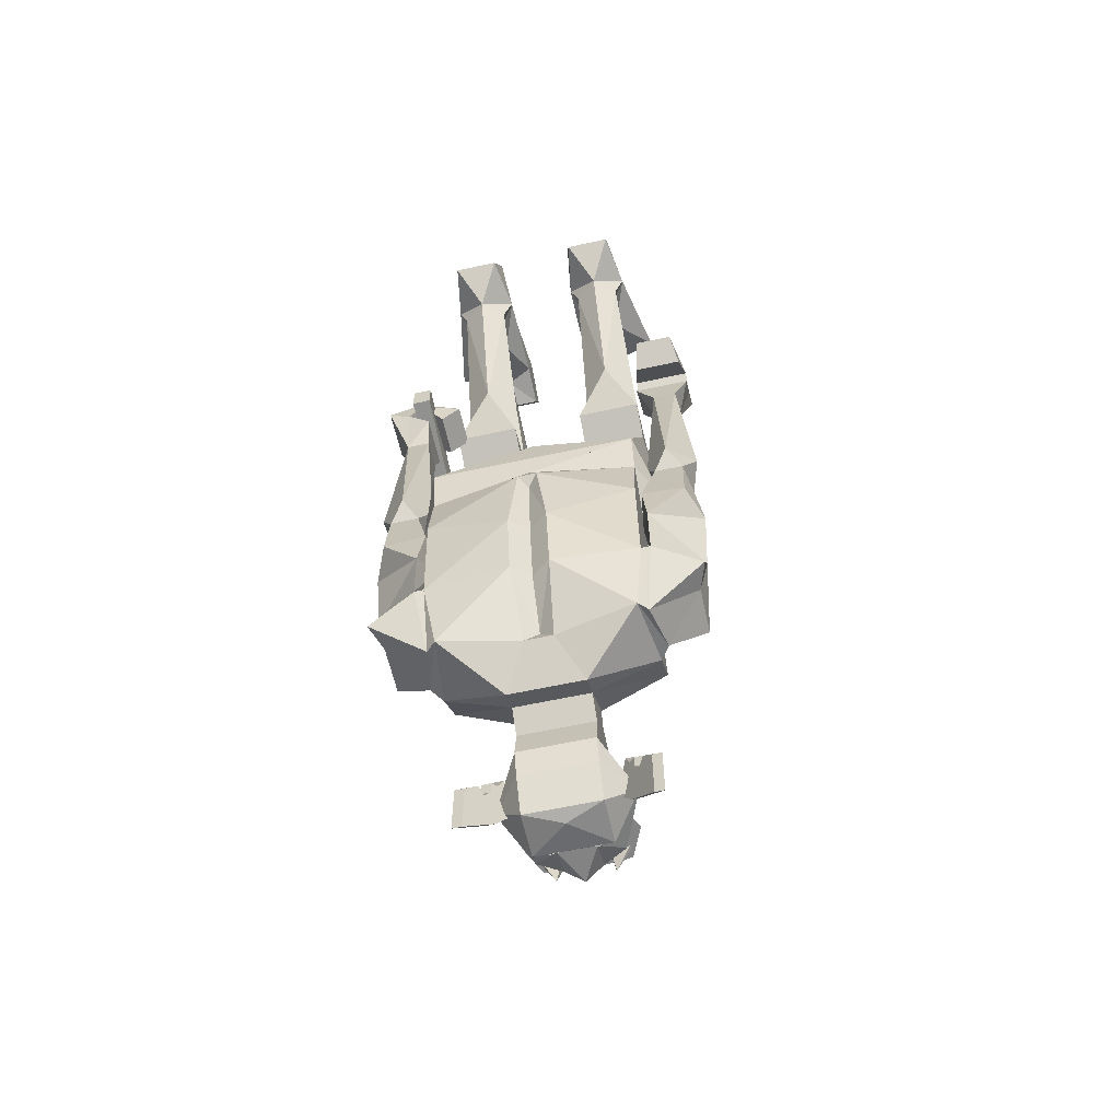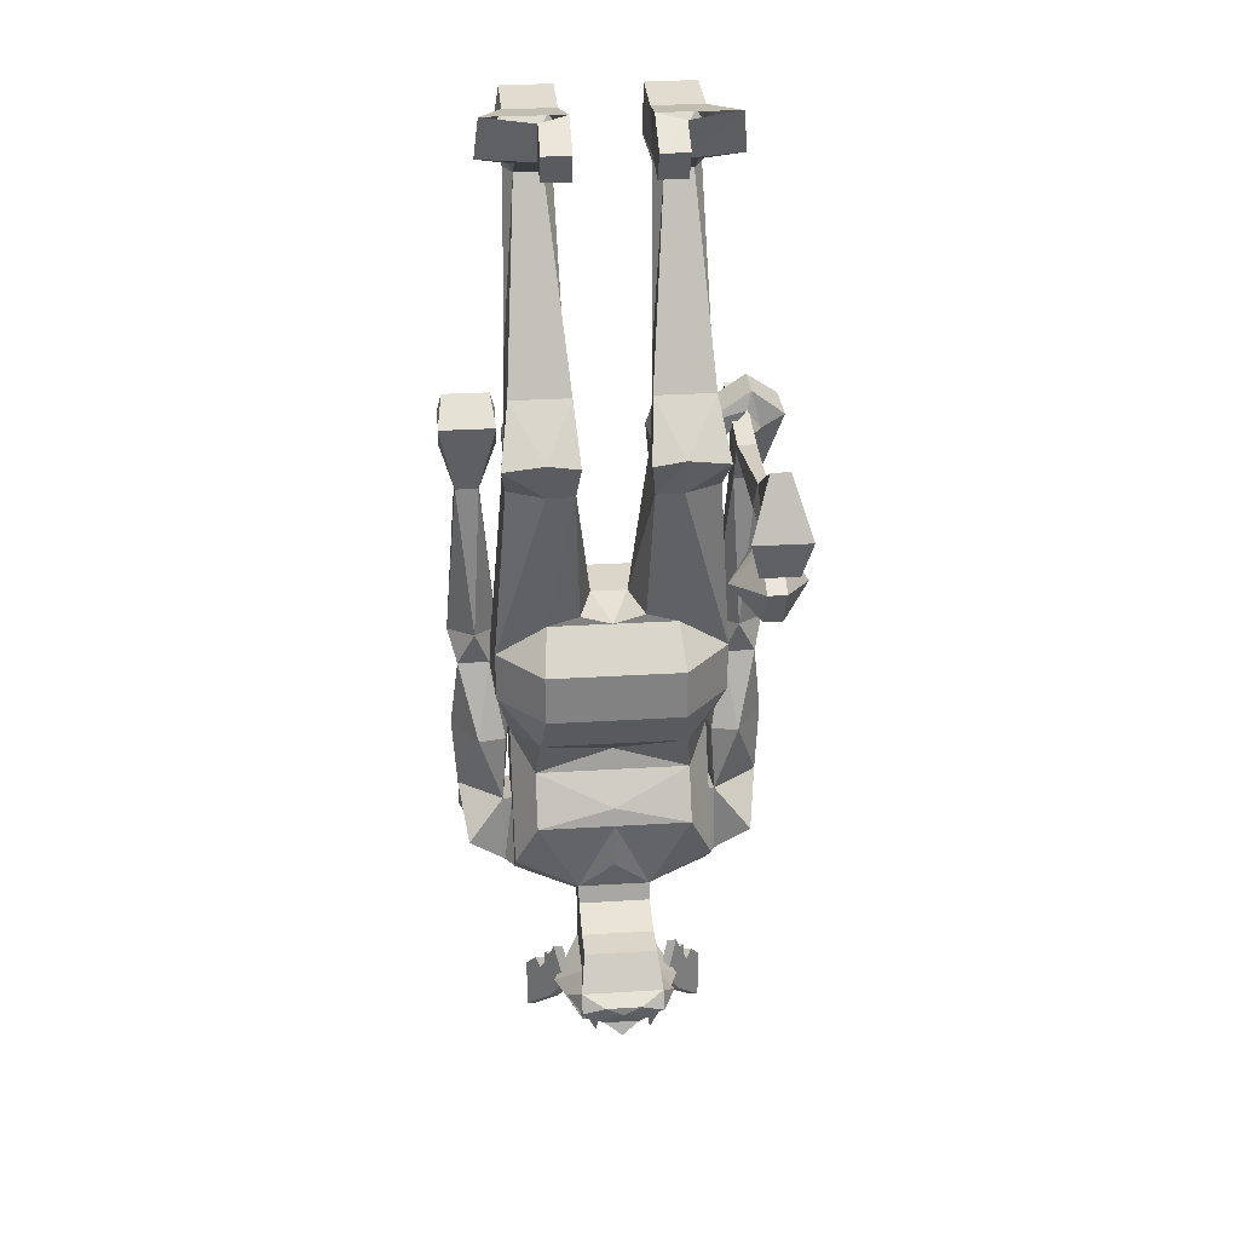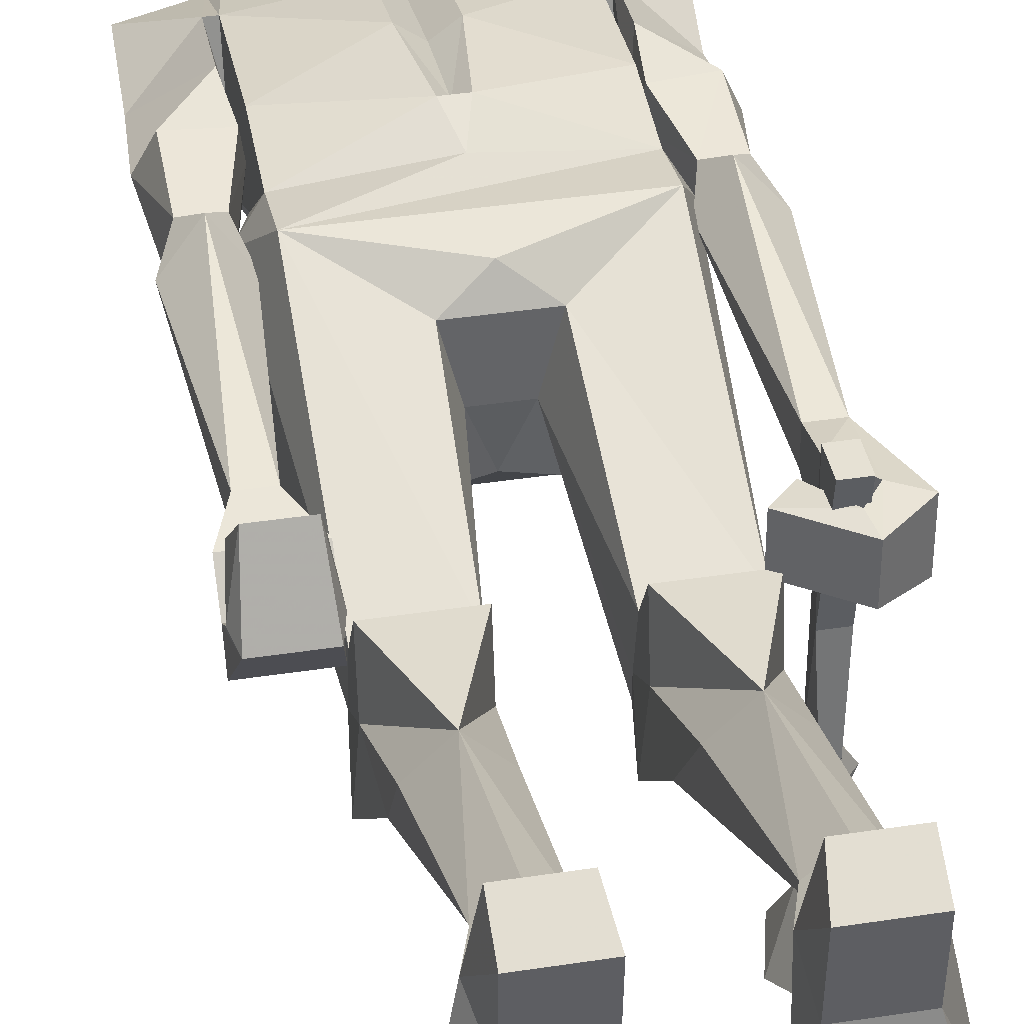
<metadata>
{"format":"obj","ext":"obj","renderer":"f3d","projection":"perspective","resolution":1024,"background":"white","views":[{"elev":-61.1,"azim":12.5,"up":"+Y"},{"elev":29.7,"azim":174.9,"up":"+Y"},{"elev":39.3,"azim":169.1,"up":"+Z"}]}
</metadata>
<code>
o npc/troll
v -31 -72 12
v -30 -76 -33
v -28 -76 -33
v -27 -72 12
v -31 -66 12
v -31 -70 -11
v -30 -68 -33
v -31 -72 -34
v -27 -72 -34
v -28 -68 -33
v -27 -70 -11
v -27 -66 12
v -27 -56 -53
v -31 -56 -53
v -31 -72 -49
v -31 -72 -40
v -27 -72 -40
v -27 -72 -49
v -23 -68 -59
v -35 -68 -59
v -33 -76 -57
v -27 -76 -46
v -31 -76 -46
v -31 -76 -42
v -27 -76 -42
v -21 -84 -44
v -27 -81 -55
v -31 -81 -55
v -37 -84 -44
v -31 -81 -34
v -27 -81 -34
v -27 -91 -38
v -27 -89 -51
v -31 -89 -51
v -31 -91 -38
v -25 -76 -57
v 23 -163 11
v 23 -159 -4
v 21 -159 -4
v 21 -163 11
v 21 -177 5
v 33 -168 8
v 33 -158 2
v 23 -151 12
v 21 -143 4
v 22 -143 -4
v 28 -143 -5
v 31 -168 -8
v 23 -175 -5
v 21 -175 -8
v 21 -168 -16
v 21 -142 -2
v 19 -177 7
v 7 -185 -3
v 7 -182 -8
v 7 -175 -17
v 16 -157 -20
v 16 -146 -14
v 15 -136 -19
v 24 -127 -13
v 25 -127 4
v 21 -127 11
v 21 -141 13
v 3 -150 16
v 3 -164 13
v 31 -168 2
v -23 -159 -4
v -25 -159 -4
v -25 -163 11
v -23 -163 11
v -23 -142 -2
v -23 -168 -16
v -23 -175 -8
v -25 -175 -5
v -33 -168 -8
v -35 -158 2
v -30 -143 -5
v -24 -143 -4
v -23 -143 4
v -25 -151 12
v -35 -168 8
v -23 -177 5
v -21 -177 7
v -5 -164 13
v -5 -150 16
v -23 -141 13
v -23 -127 11
v -27 -127 4
v -26 -127 -13
v -17 -136 -19
v -18 -146 -14
v -18 -157 -20
v -9 -175 -17
v -9 -182 -8
v -9 -185 -3
v -33 -168 2
v 21 -73 -8
v 21 -117 13
v 21 -75 -18
v 21 -67 -13
v 21 -69 -1
v 7 -69 -1
v 7 -73 -8
v 6 -106 7
v -1 -109 12
v -23 -117 13
v -1 -126 14
v 24 -116 -13
v 13 -75 -22
v 22 -67 -26
v 20 -56 -16
v 20 -49 -5
v 14 -49 1
v 7 -67 -13
v 7 -75 -18
v 3 -106 -5
v -8 -106 7
v -23 -73 -8
v 13 -108 -16
v 7 -75 -22
v 13 -66 -26
v 13 -56 -16
v 17 -16 4
v 19 -16 8
v 14 -16 12
v 9 -16 8
v 8 -49 -5
v 7 -56 -16
v 6 -67 -26
v 6 -106 -16
v -1 -108 -16
v -5 -106 -5
v -9 -73 -8
v -23 -69 -1
v -23 -67 -13
v -23 -75 -18
v -26 -116 -13
v -16 -116 -24
v -16 -127 -24
v -1 -136 -19
v -1 -141 -13
v -1 -146 -14
v -1 -153 -19
v -1 -157 -20
v -1 -168 -19
v 7 -179 -18
v -9 -179 -18
v -9 -181 -27
v -9 -186 -12
v 7 -186 -12
v 2 -178 4
v -4 -178 4
v -1 -175 3
v -1 -164 10
v -1 -150 13
v -1 -135 15
v -3 -133 17
v 1 -133 17
v -1 -116 -24
v -15 -108 -16
v -8 -106 -16
v -9 -75 -22
v -9 -75 -18
v -9 -67 -13
v -9 -69 -1
v -16 -49 1
v -22 -49 -5
v -22 -56 -16
v -24 -67 -26
v -15 -75 -22
v -1 -127 -24
v 14 -127 -24
v 11 -16 4
v 11 -12 -3
v 17 -12 -3
v 21 -10 8
v 19 -9 20
v 9 -9 20
v 7 -10 8
v 7 -8 -12
v 13 -8 -15
v 25 -8 -12
v 19 -3 3
v 19 -2 16
v 8 -2 16
v 8 -3 3
v 7 1 -15
v 7 -10 -21
v 13 -10 -21
v 13 0 -17
v 24 1 -15
v 7 -4 -24
v 13 -4 -24
v 25 -126 1
v 32 -126 1
v 34 -143 4
v 31 -141 11
v 22 -140 11
v 25 -127 9
v 31 -127 9
v 34 -120 6
v 28 -123 12
v 28 -118 -1
v 31 -83 0
v 31 -83 6
v 26 -83 6
v 23 -120 6
v 26 -83 0
v 22 -67 -5
v 34 -67 -5
v 34 -70 0
v 34 -75 5
v 22 -75 5
v 12 -205 -18
v 17 -211 -13
v 17 -202 -13
v 16 -201 -14
v 14 -198 -16
v 10 -201 -20
v 14 -205 -18
v 19 -211 -13
v 19 -202 -13
v 19 -199 -13
v 17 -199 -13
v 15 -196 -15
v 16 -198 -16
v 15 -196 -17
v 13 -196 -17
v 9 -198 -21
v 12 -201 -20
v 18 -201 -14
v 13 -193 -17
v 12 -193 -18
v 11 -190 -19
v 11 -198 -21
v 17 -196 -15
v 14 -193 -18
v 15 -193 -17
v 13 -190 -19
v -19 -202 -13
v -19 -211 -13
v -14 -205 -18
v -18 -201 -14
v -19 -199 -13
v -21 -202 -13
v -21 -211 -13
v -16 -205 -18
v -14 -201 -20
v -12 -201 -20
v -16 -198 -16
v -17 -196 -15
v -21 -199 -13
v -20 -201 -14
v -15 -196 -17
v -18 -198 -16
v -19 -196 -15
v -17 -196 -17
v -13 -198 -21
v -11 -198 -21
v -14 -193 -18
v -15 -193 -17
v -13 -190 -19
v -16 -193 -18
v -17 -193 -17
v -15 -190 -19
v 7 -181 -27
v 7 -181 -34
v -9 -181 -34
v -10 -188 -39
v -9 -192 -26
v -9 -193 -11
v 7 -193 -11
v 7 -192 -26
v 8 -188 -39
v 3 -190 -42
v -5 -190 -42
v -10 -192 -41
v -13 -192 -34
v -1 -192 -26
v 14 -116 -24
v 22 -70 0
v 23 -62 2
v 33 -62 2
v 34 -66 3
v 22 -66 3
v 24 -68 14
v 32 -68 14
v 33 -72 9
v 23 -72 9
v -28 -75 -3
v -28 -83 0
v -33 -83 0
v -33 -70 -3
v -28 -75 8
v -28 -83 6
v -25 -120 6
v -30 -118 -1
v -36 -120 6
v -33 -83 6
v -38 -67 8
v -38 -67 -3
v -31 -62 -2
v -30 -66 -3
v -33 -70 8
v -30 -123 12
v -27 -127 9
v -27 -126 1
v -34 -126 1
v -33 -127 9
v -21 -69 -2
v -25 -73 -2
v -30 -66 8
v -31 -62 7
v -25 -73 7
v -21 -69 7
v -15 -66 -26
v -8 -67 -26
v -9 -56 -16
v -10 -49 -5
v -15 -56 -16
v -16 -16 12
v -21 -16 8
v -19 -16 4
v -13 -16 4
v -11 -16 8
v -9 -10 8
v -11 -9 20
v -21 -9 20
v -23 -10 8
v -19 -12 -3
v -13 -12 -3
v -27 -8 -12
v -15 -8 -15
v -9 -8 -12
v -10 -3 3
v -10 -2 16
v -21 -2 16
v -21 -3 3
v -26 1 -15
v -15 0 -17
v -15 -4 -24
v -15 -10 -21
v -9 -10 -21
v -9 -4 -24
v -9 1 -15
v -36 -143 4
v -33 -141 11
v -24 -140 11
v 5 -202 -28
v 4 -204 -28
v 0 -202 -29
v -2 -202 -29
v -6 -204 -28
v -7 -202 -28
v 11 -192 -34
v 8 -192 -41
v -1 -192 -42
v 8 -198 -34
v 3 -198 -37
v 7 -192 -38
v 8 -192 -34
v 13 -198 -21
v 3 -201 -30
v -1 -201 -38
v -5 -198 -37
v -1 -192 -40
v -9 -192 -38
v -10 -198 -34
v -10 -192 -34
v -15 -198 -21
v -9 -198 -13
v 7 -198 -13
v -5 -201 -30
v -1 -201 -30
v -1 -205 -27
v -9 -205 -27
v 7 -205 -27
v -1 -206 -20
v -9 -205 -17
v 7 -205 -17
v -7 -198 -39
v -10 -192 -38
v -10 -192 -39
v -6 -192 -41
v -6 -192 -39
v 8 -192 -39
v 8 -192 -38
v 5 -198 -39
v 4 -192 -41
v 4 -192 -39
f 1 2 3
f 1 3 4
f 1 4 5
f 1 5 6
f 1 6 2
f 2 6 7
f 2 7 8
f 2 8 9
f 2 9 3
f 3 9 10
f 3 10 11
f 3 11 4
f 4 11 12
f 4 12 5
f 5 12 11
f 5 11 6
f 6 11 10
f 6 10 7
f 7 10 13
f 7 13 14
f 7 14 15
f 7 15 16
f 7 16 8
f 8 16 9
f 9 16 17
f 9 17 10
f 10 17 18
f 10 18 13
f 13 18 19
f 13 19 20
f 13 20 14
f 14 20 15
f 15 20 21
f 15 21 18
f 15 18 22
f 15 22 23
f 15 23 16
f 16 23 24
f 16 24 17
f 17 24 25
f 17 25 18
f 18 25 22
f 22 25 26
f 22 26 27
f 22 27 28
f 22 28 23
f 23 28 29
f 23 29 24
f 24 29 30
f 24 30 25
f 25 30 31
f 25 31 26
f 26 31 32
f 26 32 33
f 26 33 27
f 27 33 28
f 28 33 34
f 28 34 29
f 29 34 35
f 29 35 30
f 30 35 31
f 31 35 32
f 32 35 34
f 32 34 33
f 18 21 36
f 18 36 19
f 19 36 20
f 20 36 21
f 37 38 39
f 37 39 40
f 37 40 41
f 37 41 42
f 37 42 43
f 37 43 44
f 37 44 45
f 37 45 38
f 38 45 46
f 38 46 47
f 38 47 43
f 38 43 48
f 38 48 49
f 38 49 39
f 39 49 50
f 39 50 51
f 39 51 52
f 39 52 40
f 39 40 50
f 50 40 53
f 50 53 54
f 50 54 55
f 50 55 51
f 51 55 56
f 51 56 57
f 51 57 58
f 51 58 52
f 52 58 59
f 52 59 60
f 52 60 61
f 52 61 62
f 52 62 63
f 52 63 40
f 40 63 64
f 40 64 65
f 40 65 53
f 40 53 41
f 41 53 49
f 41 49 66
f 41 66 42
f 42 66 43
f 43 66 48
f 48 66 49
f 53 50 49
f 67 68 69
f 67 69 70
f 67 70 71
f 67 71 72
f 67 72 73
f 67 73 74
f 67 74 68
f 68 74 75
f 68 75 76
f 68 76 77
f 68 77 78
f 68 78 79
f 68 79 69
f 69 79 80
f 69 80 76
f 69 76 81
f 69 81 82
f 69 82 70
f 70 82 83
f 70 83 84
f 70 84 85
f 70 85 86
f 70 86 71
f 71 86 87
f 71 87 88
f 71 88 89
f 71 89 90
f 71 90 91
f 71 91 72
f 72 91 92
f 72 92 93
f 72 93 94
f 72 94 73
f 73 94 95
f 73 95 83
f 73 83 74
f 74 83 82
f 74 82 96
f 74 96 75
f 75 96 76
f 76 96 81
f 81 96 82
f 70 67 73
f 70 73 83
f 97 98 61
f 97 61 99
f 97 99 100
f 97 100 101
f 97 101 102
f 97 102 103
f 97 103 98
f 98 103 104
f 98 104 105
f 98 105 106
f 98 106 87
f 98 87 107
f 98 107 62
f 98 62 61
f 61 108 99
f 99 108 109
f 99 109 110
f 99 110 100
f 100 110 111
f 100 111 112
f 100 112 113
f 100 113 101
f 101 113 102
f 102 113 114
f 102 114 103
f 103 114 115
f 103 115 116
f 103 116 104
f 104 116 117
f 104 117 105
f 105 117 106
f 106 117 118
f 106 118 88
f 106 88 87
f 108 119 109
f 109 119 120
f 109 120 121
f 109 121 110
f 110 121 111
f 111 121 122
f 111 122 123
f 111 123 112
f 112 123 124
f 112 124 113
f 113 124 125
f 113 125 126
f 113 126 127
f 113 127 114
f 114 127 128
f 114 128 129
f 114 129 115
f 115 129 120
f 115 120 116
f 116 120 130
f 116 130 131
f 116 131 132
f 116 132 117
f 117 132 133
f 117 133 118
f 118 133 134
f 118 134 135
f 118 135 136
f 118 136 88
f 88 136 137
f 88 137 89
f 89 137 138
f 89 138 139
f 89 139 90
f 90 139 140
f 90 140 141
f 90 141 91
f 91 141 142
f 91 142 143
f 91 143 92
f 92 143 144
f 92 144 93
f 93 144 145
f 93 145 56
f 93 56 146
f 93 146 147
f 93 147 94
f 94 147 148
f 94 148 149
f 94 149 150
f 94 150 55
f 94 55 54
f 94 54 95
f 95 54 151
f 95 151 152
f 95 152 83
f 83 152 84
f 84 152 153
f 84 153 154
f 84 154 85
f 85 154 155
f 85 155 156
f 85 156 157
f 85 157 86
f 86 157 87
f 87 157 107
f 107 157 158
f 107 158 62
f 62 158 63
f 63 158 64
f 64 158 156
f 64 156 155
f 64 155 154
f 64 154 65
f 65 154 153
f 65 153 151
f 65 151 53
f 53 151 54
f 119 130 120
f 130 119 131
f 131 119 159
f 131 159 160
f 131 160 161
f 131 161 132
f 132 161 162
f 132 162 163
f 132 163 133
f 133 163 164
f 133 164 165
f 133 165 134
f 134 165 166
f 134 166 135
f 135 166 167
f 135 167 168
f 135 168 169
f 135 169 136
f 136 169 170
f 136 170 137
f 137 170 160
f 137 160 138
f 138 160 159
f 138 159 139
f 139 159 171
f 139 171 140
f 140 171 172
f 140 172 59
f 140 59 141
f 141 59 58
f 141 58 142
f 142 58 143
f 143 58 57
f 143 57 144
f 144 57 56
f 144 56 145
f 120 129 121
f 121 129 128
f 121 128 122
f 122 128 173
f 122 173 123
f 123 173 174
f 123 174 175
f 123 175 176
f 123 176 124
f 124 176 125
f 125 176 177
f 125 177 178
f 125 178 179
f 125 179 126
f 126 179 173
f 126 173 127
f 127 173 128
f 173 179 174
f 174 179 180
f 174 180 181
f 174 181 175
f 175 181 182
f 175 182 176
f 176 182 183
f 176 183 184
f 176 184 177
f 177 184 178
f 178 184 185
f 178 185 179
f 179 185 186
f 179 186 180
f 180 186 187
f 180 187 188
f 180 188 189
f 180 189 181
f 181 189 190
f 181 190 182
f 182 190 191
f 182 191 183
f 183 191 186
f 183 186 185
f 183 185 184
f 186 191 187
f 187 192 188
f 188 192 189
f 189 192 193
f 189 193 190
f 190 193 187
f 187 193 192
f 47 194 195
f 47 195 196
f 47 196 43
f 43 196 44
f 44 196 197
f 44 197 198
f 44 198 45
f 45 198 199
f 45 199 194
f 45 194 46
f 46 194 47
f 200 197 196
f 200 196 195
f 200 195 201
f 200 201 202
f 200 202 199
f 200 199 197
f 197 199 198
f 195 194 203
f 195 203 201
f 201 203 204
f 201 204 205
f 201 205 202
f 202 205 206
f 202 206 207
f 202 207 199
f 199 207 194
f 194 207 203
f 203 207 208
f 203 208 204
f 204 208 209
f 204 209 210
f 204 210 211
f 204 211 212
f 204 212 205
f 205 212 206
f 206 212 213
f 206 213 208
f 206 208 207
f 214 215 216
f 214 216 217
f 214 217 218
f 214 218 219
f 214 219 220
f 214 220 221
f 214 221 215
f 215 221 222
f 215 222 216
f 216 222 223
f 216 223 224
f 216 224 217
f 217 224 218
f 218 224 225
f 218 225 226
f 218 226 227
f 218 227 228
f 218 228 219
f 219 228 229
f 219 229 230
f 219 230 220
f 220 230 231
f 220 231 222
f 220 222 221
f 228 232 233
f 228 233 229
f 229 233 234
f 229 234 235
f 229 235 230
f 230 235 227
f 230 227 226
f 230 226 231
f 231 226 223
f 231 223 222
f 226 236 223
f 223 236 224
f 224 236 225
f 225 236 226
f 237 238 227
f 237 227 235
f 237 235 239
f 237 239 233
f 237 233 232
f 237 232 238
f 238 232 228
f 238 228 227
f 235 234 239
f 239 234 233
f 240 241 242
f 240 242 243
f 240 243 244
f 240 244 245
f 240 245 246
f 240 246 241
f 241 246 247
f 241 247 242
f 242 247 248
f 242 248 249
f 242 249 243
f 243 249 250
f 243 250 244
f 244 250 251
f 244 251 252
f 244 252 245
f 245 252 253
f 245 253 247
f 245 247 246
f 249 254 250
f 250 254 255
f 250 255 256
f 250 256 251
f 251 256 252
f 252 256 255
f 252 255 253
f 253 255 247
f 247 255 248
f 248 255 257
f 248 257 258
f 248 258 249
f 249 258 259
f 249 259 254
f 254 259 260
f 254 260 261
f 254 261 257
f 254 257 255
f 259 262 260
f 260 262 263
f 260 263 264
f 260 264 261
f 261 264 257
f 257 264 263
f 257 263 258
f 258 263 265
f 258 265 259
f 259 265 262
f 262 265 263
f 55 150 266
f 55 266 146
f 55 146 56
f 147 146 266
f 147 266 148
f 148 266 267
f 148 267 268
f 148 268 269
f 148 269 270
f 148 270 271
f 148 271 149
f 149 271 272
f 149 272 150
f 150 272 266
f 266 272 273
f 266 273 274
f 266 274 267
f 267 274 268
f 268 274 269
f 269 274 275
f 269 275 276
f 269 276 277
f 269 277 278
f 278 277 279
f 278 279 270
f 60 108 61
f 108 60 280
f 108 280 119
f 119 280 159
f 159 280 172
f 159 172 171
f 152 151 153
f 158 157 156
f 172 280 60
f 172 60 59
f 213 281 208
f 208 281 209
f 209 281 282
f 209 282 210
f 210 282 283
f 210 283 211
f 211 283 284
f 211 284 281
f 211 281 213
f 211 213 212
f 281 285 282
f 282 285 286
f 282 286 283
f 283 286 287
f 283 287 284
f 284 287 288
f 284 288 285
f 284 285 281
f 285 289 286
f 286 289 287
f 287 289 288
f 288 289 285
f 290 291 292
f 290 292 293
f 290 293 294
f 290 294 295
f 290 295 291
f 291 295 296
f 291 296 297
f 291 297 292
f 292 297 298
f 292 298 299
f 292 299 300
f 292 300 301
f 292 301 293
f 293 301 302
f 293 302 303
f 293 303 304
f 293 304 294
f 294 304 299
f 294 299 295
f 295 299 305
f 295 305 296
f 296 305 306
f 296 306 307
f 296 307 297
f 297 307 308
f 297 308 298
f 298 308 309
f 298 309 305
f 298 305 299
f 303 302 310
f 303 310 311
f 303 311 312
f 303 312 304
f 304 312 313
f 304 313 300
f 304 300 299
f 314 311 310
f 314 310 315
f 314 315 312
f 314 312 311
f 313 302 301
f 313 301 300
f 315 313 312
f 313 315 302
f 302 315 310
f 169 316 170
f 170 316 162
f 170 162 161
f 170 161 160
f 316 317 162
f 162 317 163
f 163 317 164
f 164 317 318
f 164 318 319
f 164 319 166
f 164 166 165
f 168 320 316
f 168 316 169
f 320 318 316
f 316 318 317
f 166 321 322
f 166 322 167
f 167 322 323
f 167 323 168
f 168 323 320
f 320 323 324
f 320 324 318
f 318 324 319
f 319 324 325
f 319 325 166
f 166 325 321
f 321 325 326
f 321 326 327
f 321 327 328
f 321 328 329
f 321 329 322
f 322 329 323
f 323 329 330
f 323 330 324
f 324 330 331
f 324 331 326
f 324 326 325
f 329 332 330
f 330 332 333
f 330 333 331
f 331 333 334
f 331 334 326
f 326 334 335
f 326 335 336
f 326 336 327
f 327 336 328
f 328 336 337
f 328 337 329
f 329 337 338
f 329 338 332
f 332 338 339
f 332 339 333
f 333 339 340
f 333 340 341
f 333 341 342
f 333 342 343
f 333 343 334
f 334 343 344
f 334 344 345
f 334 345 335
f 335 345 338
f 335 338 337
f 335 337 336
f 345 339 338
f 341 344 343
f 341 343 342
f 340 345 344
f 340 344 341
f 308 307 77
f 308 77 346
f 308 346 309
f 309 346 347
f 309 347 306
f 309 306 305
f 76 346 77
f 346 76 80
f 346 80 347
f 347 80 348
f 347 348 306
f 306 348 79
f 306 79 307
f 307 79 78
f 307 78 77
f 348 80 79
f 349 350 351
f 352 353 354
f 355 279 356
f 355 356 274
f 274 356 275
f 275 356 357
f 275 357 276
f 276 357 277
f 277 357 279
f 279 357 356
f 279 355 273
f 358 359 360
f 358 360 361
f 358 361 273
f 358 273 362
f 358 362 363
f 358 363 359
f 359 363 364
f 359 364 365
f 359 365 366
f 359 366 360
f 367 365 368
f 367 368 369
f 369 368 270
f 270 368 370
f 270 370 271
f 271 370 371
f 271 371 372
f 271 372 272
f 272 372 362
f 272 362 273
f 365 367 366
f 373 365 364
f 373 364 374
f 373 374 375
f 373 375 376
f 373 376 370
f 373 370 368
f 373 368 365
f 363 374 364
f 374 363 375
f 375 363 377
f 375 377 378
f 375 378 376
f 376 378 379
f 376 379 370
f 370 379 371
f 371 379 372
f 372 379 380
f 372 380 362
f 362 380 377
f 362 377 363
f 377 380 378
f 378 380 379
f 272 149 149
f 273 274 355
f 278 269 270
f 381 382 383
f 381 383 384
f 381 384 385
f 381 385 382
f 386 387 388
f 386 388 389
f 389 388 390
f 390 388 387

</code>
